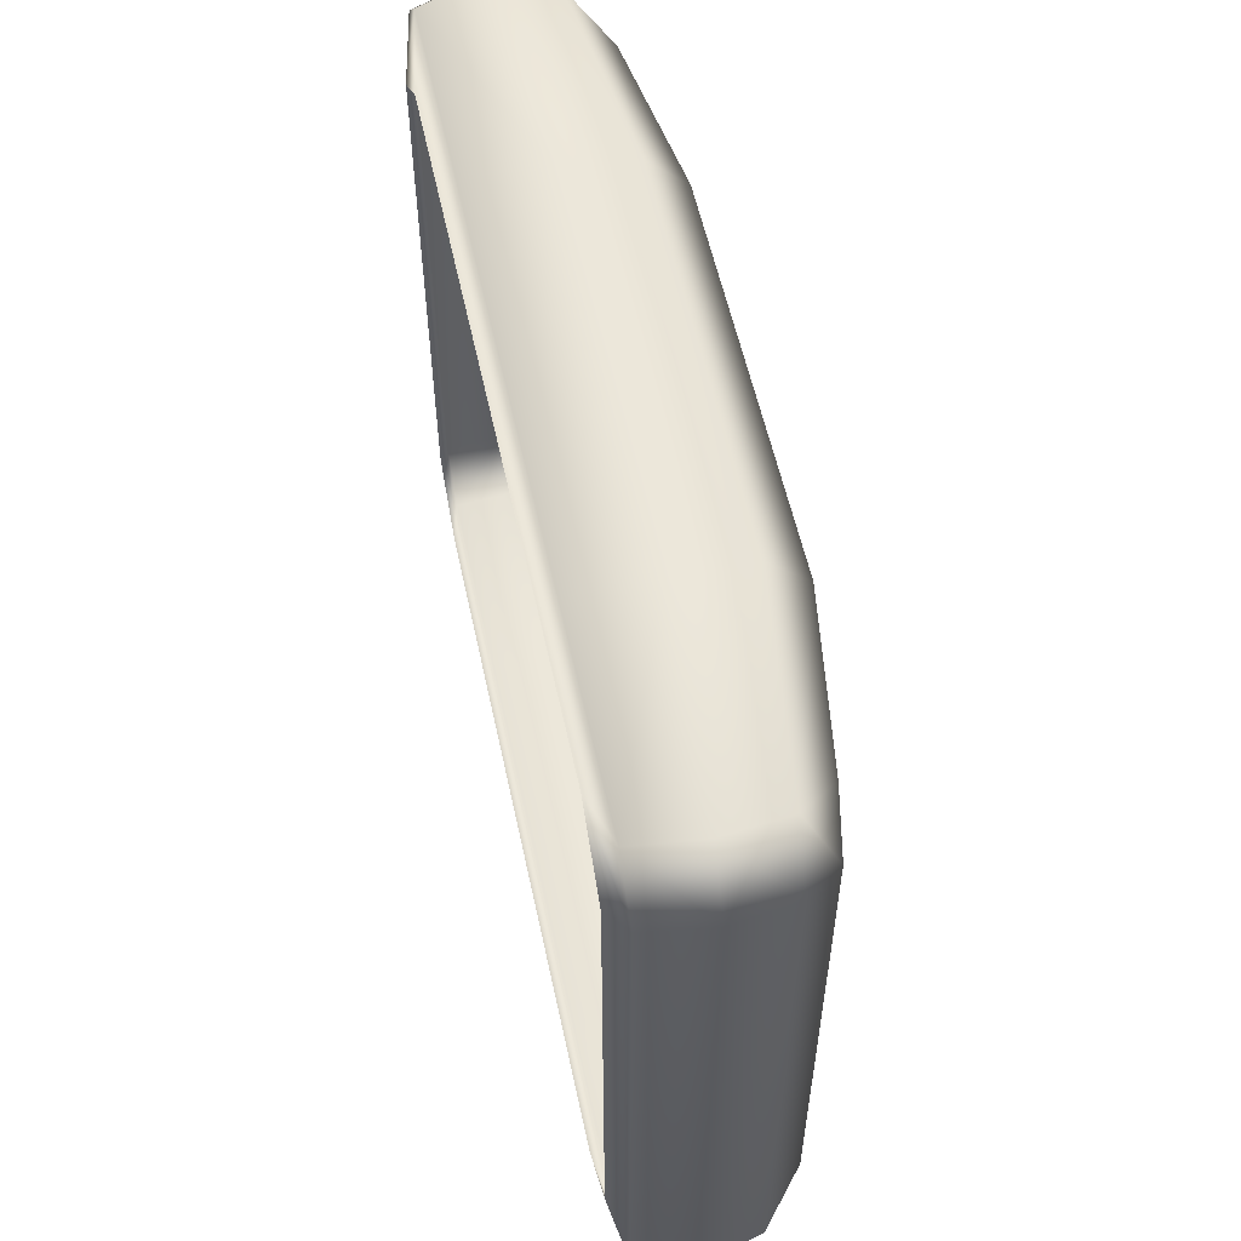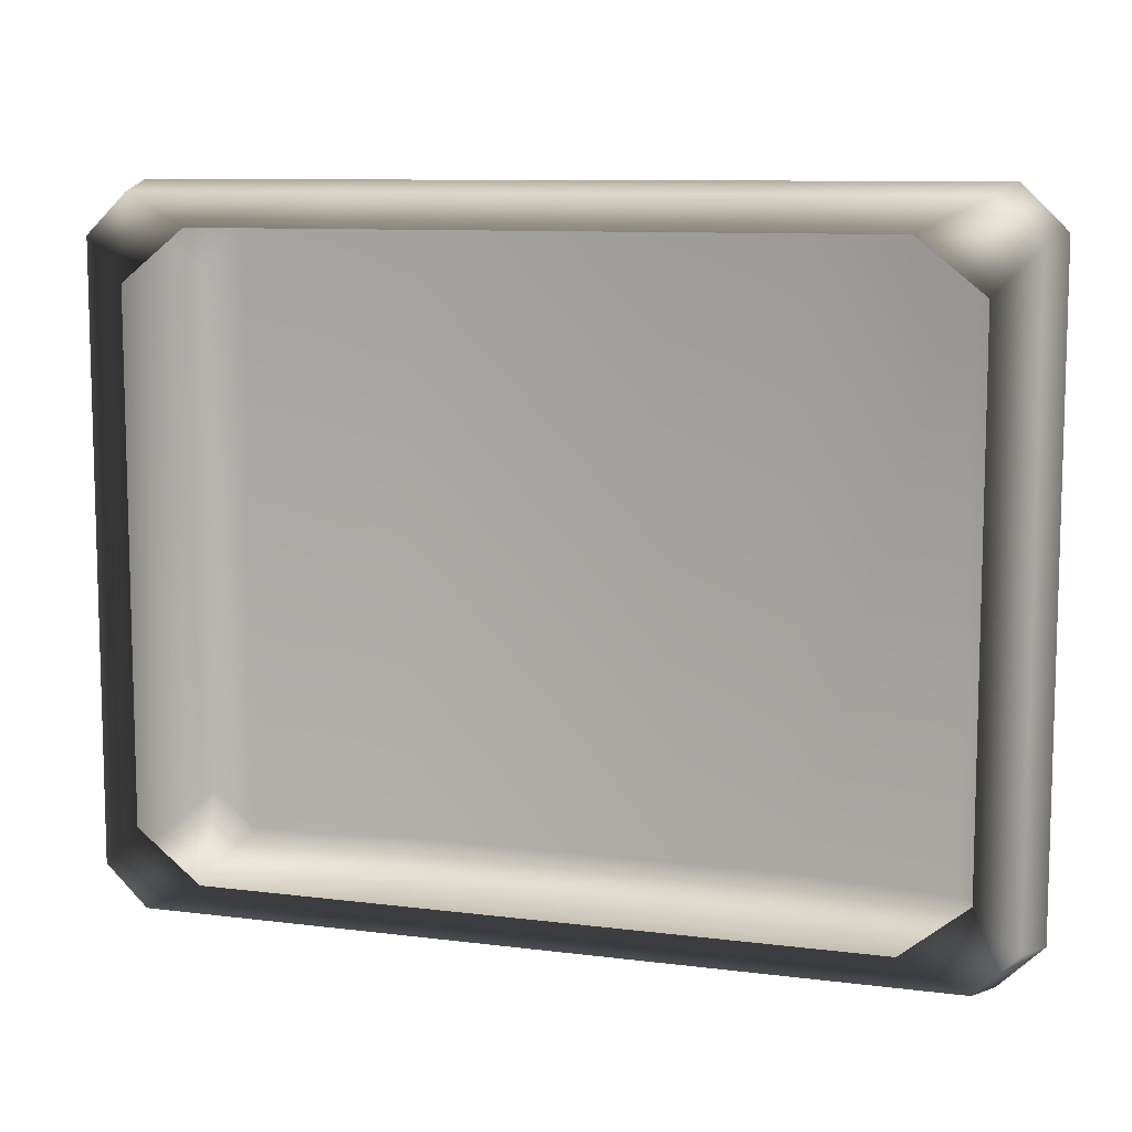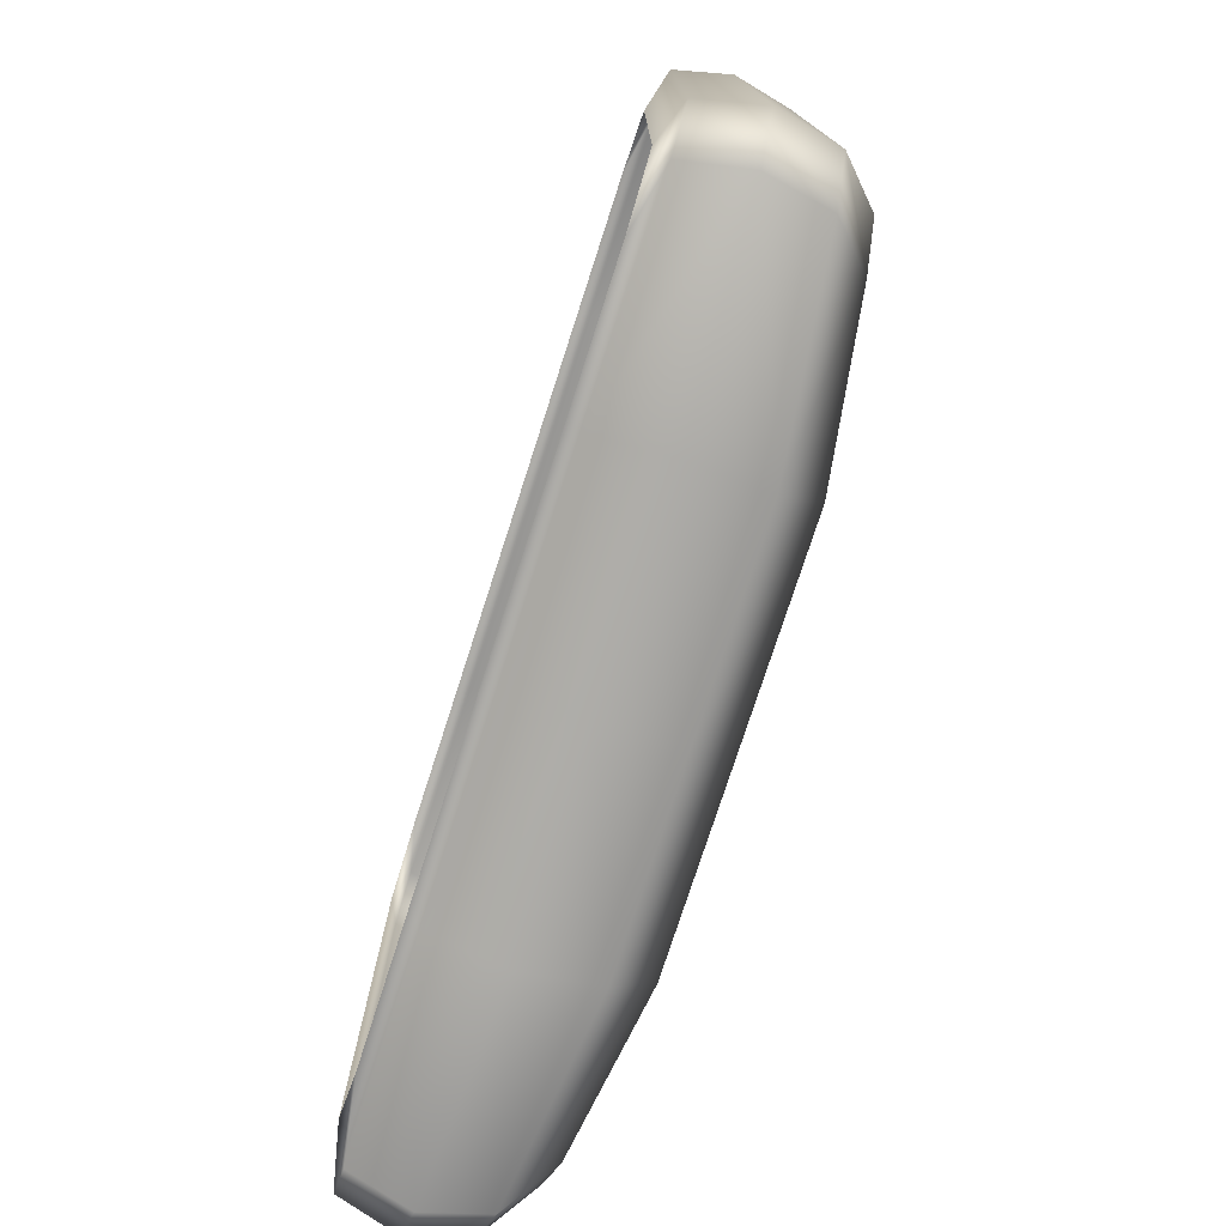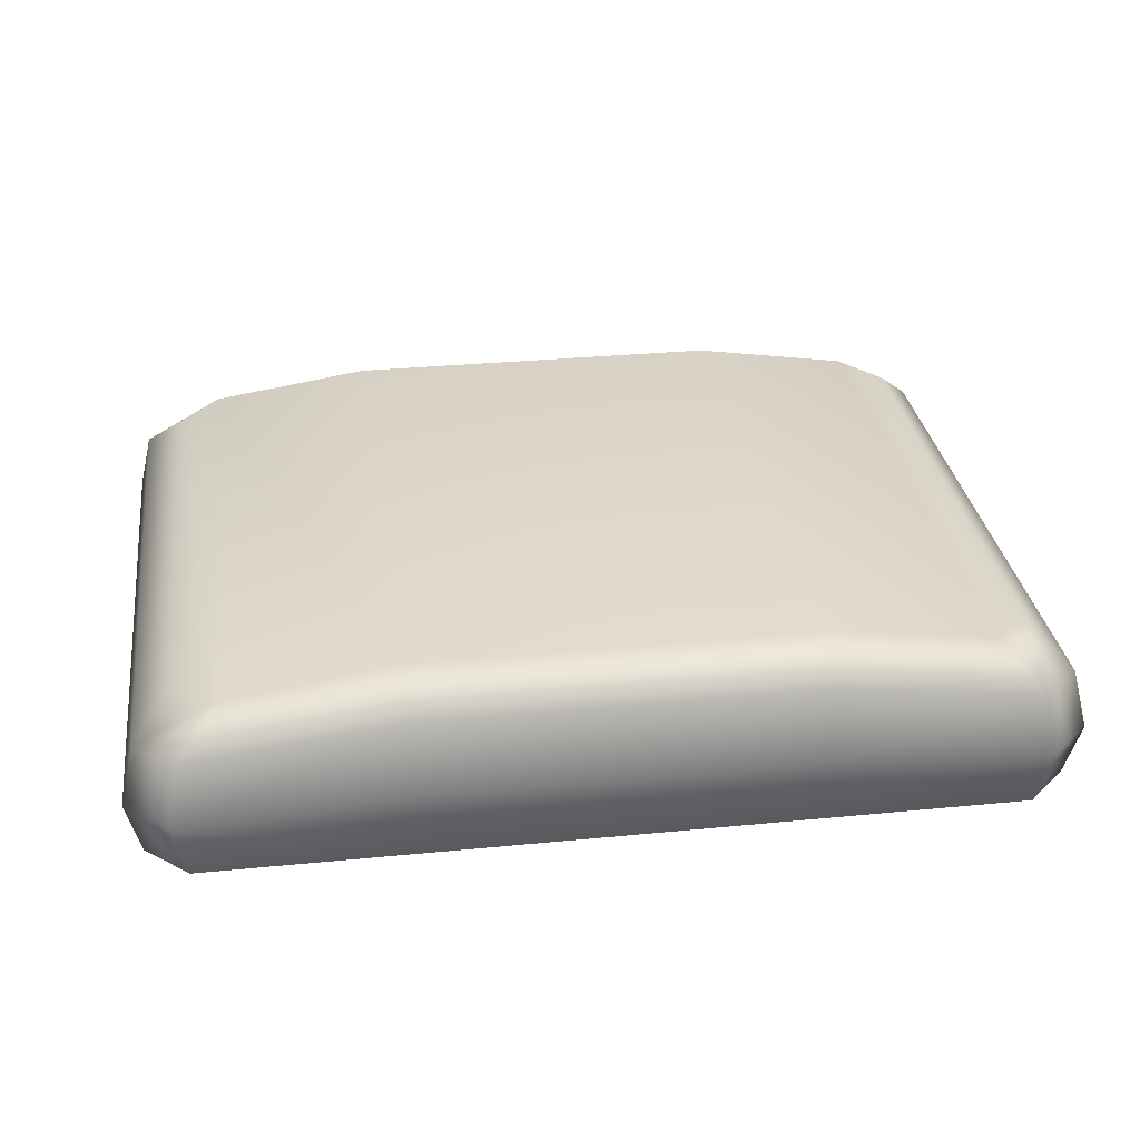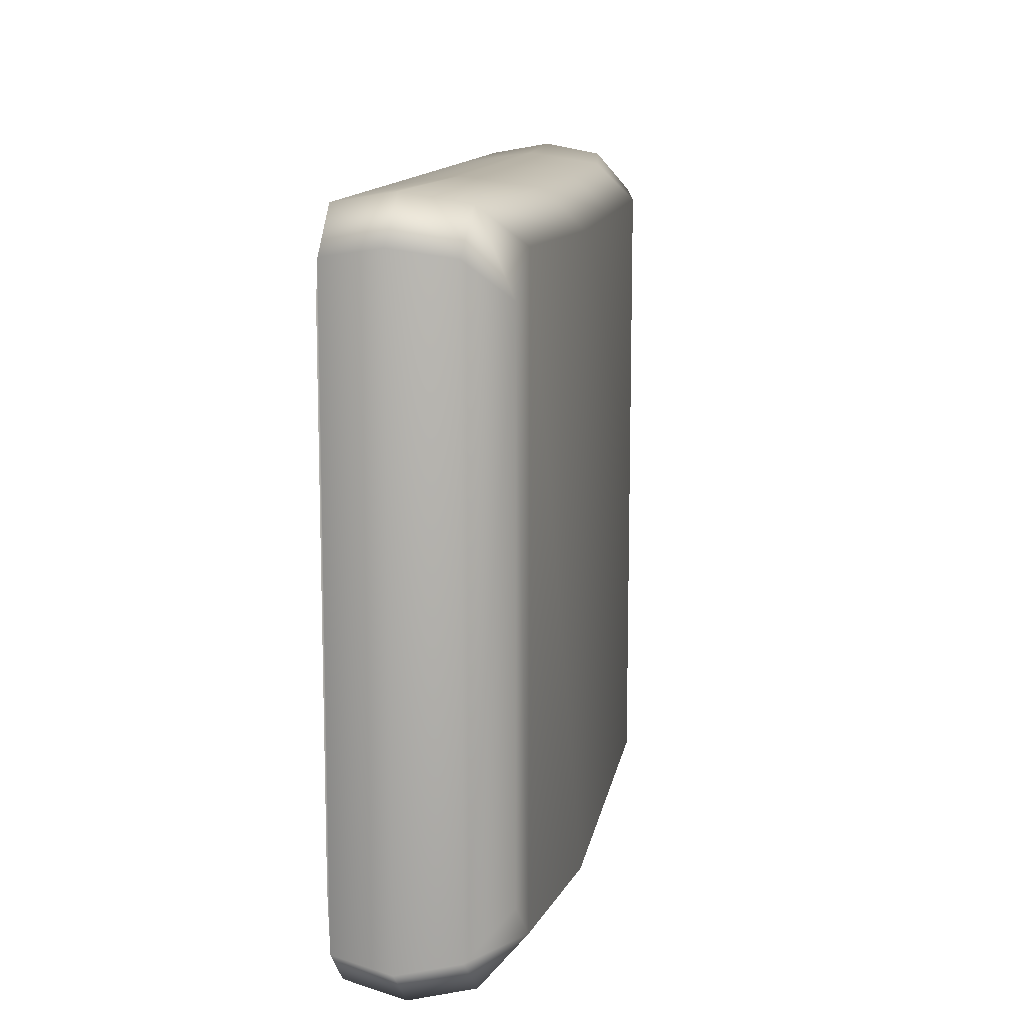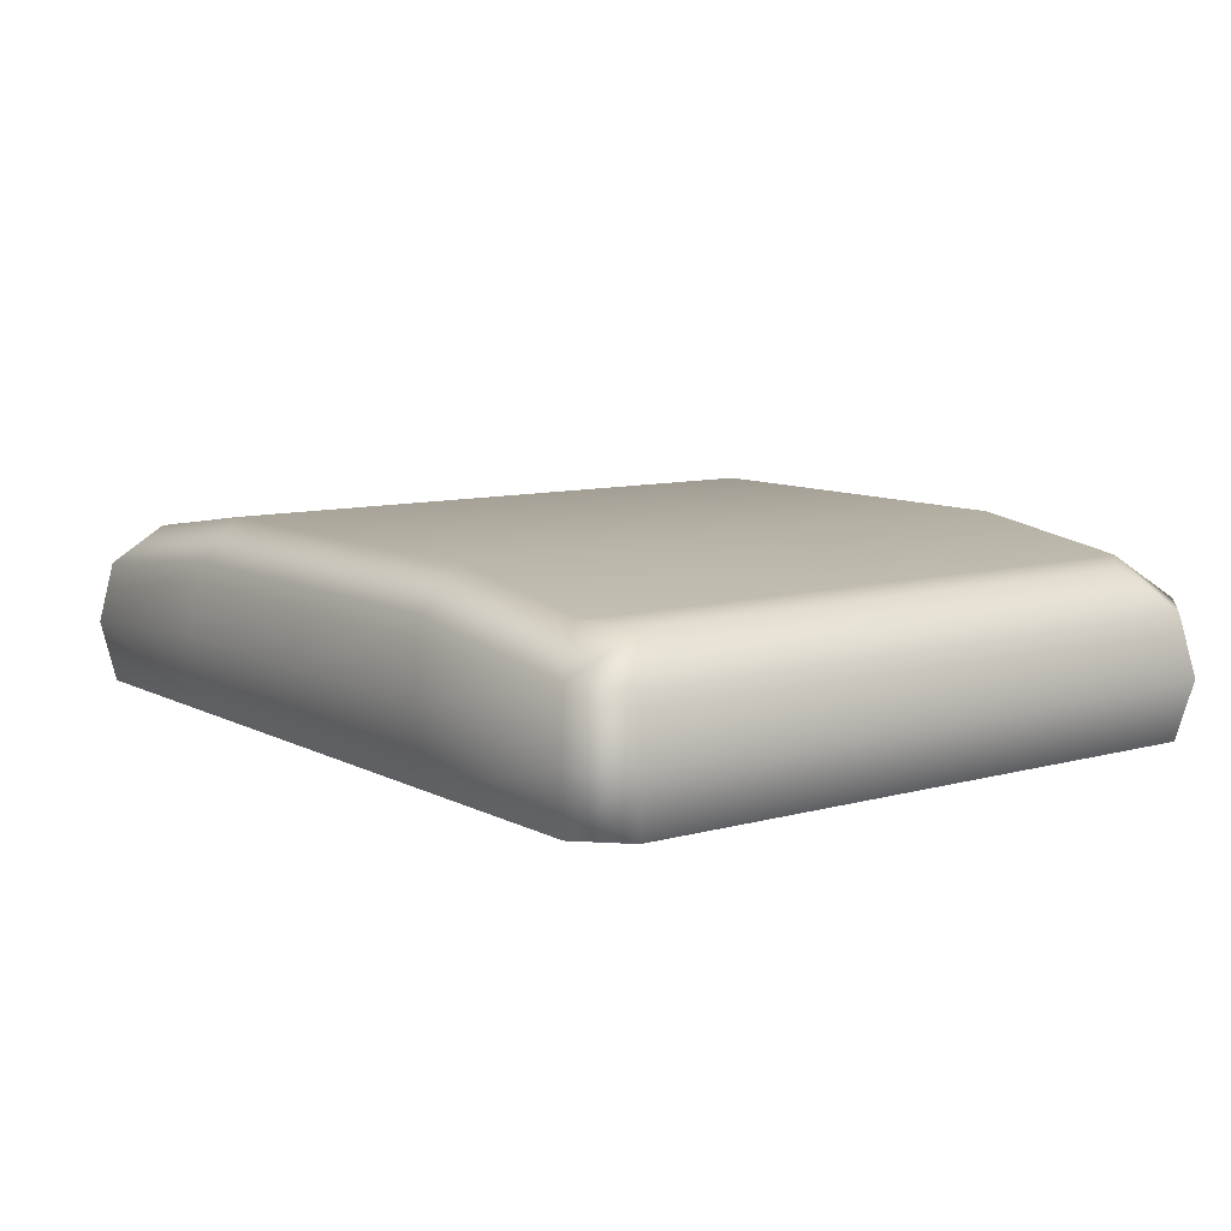
<metadata>
{"format":"obj","ext":"obj","renderer":"f3d","projection":"perspective","resolution":1024,"background":"white","views":[{"elev":56.2,"azim":77.9,"up":"+Z"},{"elev":9.5,"azim":18.4,"up":"+Z"},{"elev":-76.5,"azim":72.1,"up":"+Z"},{"elev":30.9,"azim":172.0,"up":"+Y"},{"elev":12.2,"azim":99.4,"up":"+Z"},{"elev":9.3,"azim":-126.4,"up":"+Y"}]}
</metadata>
<code>
v 22.29 63.81 38.89
v 22.22 68.24 34.6
v 22.22 68.24 -34.6
v 22.29 63.81 -38.89
v 22.29 47.18 -38.89
v 22.29 47.18 38.89
v -22.27 63.81 38.89
v -22.23 68.24 34.6
v -22.23 68.24 -34.6
v -22.27 63.81 -38.89
v -22.27 47.18 -38.89
v -22.27 47.18 38.89
v 45.2 47.18 38.89
v 50 47.18 34.25
v -50 47.18 34.25
v -45.2 47.18 38.89
v -45.2 47.18 -38.89
v -50 47.18 -34.25
v 50 47.18 -34.25
v 45.2 47.18 -38.89
v -40.8 65.46 34.6
v -45.56 64.93 29.96
v -45.2 60.99 38.89
v -50 60.49 34.25
v 45.56 64.93 29.96
v 40.8 65.46 34.6
v 50 60.49 34.25
v 45.2 60.99 38.89
v -40.8 65.46 -34.6
v -45.56 64.93 -29.96
v -50 60.49 -34.25
v -45.2 60.99 -38.89
v 40.8 65.46 -34.6
v 45.56 64.93 -29.96
v 45.2 60.99 -38.89
v 50 60.49 -34.25
v -41.26 65.41 -34.15
v -0.00769 68.24 -34.6
v 0.00869 63.81 -38.89
v 0.00869 47.18 -38.89
v 0.00869 47.18 38.89
v 0.00869 63.81 38.89
v -0.00769 68.24 34.6
v 0.008958 55.52 40.09
v -22.96 55.52 40.09
v -46.6 54.07 40.09
v -51.54 53.81 35.3
v -51.54 53.81 -35.3
v -46.6 54.07 -40.09
v -22.96 55.52 -40.09
v 0.008958 55.52 -40.09
v 22.98 55.52 -40.09
v 46.6 54.07 -40.09
v 51.54 53.81 -35.3
v 51.54 53.81 35.3
v 46.6 54.07 40.09
v 22.98 55.52 40.09
v -0.008695 45.75 -35.23
v -22.23 45.75 -35.23
v -22.23 45.75 35.23
v -0.008695 45.75 35.23
v 37.93 45.75 35.23
v 45.29 45.75 29.37
v -45.29 45.75 29.37
v -37.93 45.75 35.23
v -37.93 45.75 -35.23
v -45.29 45.75 -29.37
v 45.29 45.75 -29.37
v 37.93 45.75 -35.23
v 22.21 45.75 -35.23
v 22.21 45.75 35.23
f 3 2 26 33
f 8 7 42 43
f 9 8 43 38
f 10 9 38 39
f 11 50 51 40
f 59 11 40 58
f 12 60 61 41
f 45 12 41 44
f 22 21 37 30
f 62 63 14 13
f 13 14 55 56
f 64 65 16 15
f 15 16 46 47
f 66 67 18 17
f 68 69 20 19
f 17 18 48 49
f 19 20 53 54
f 21 22 24 23
f 25 26 28 27
f 30 37 29 32 31
f 33 34 36 35
f 65 60 12 16
f 67 64 15 18
f 17 11 59 66
f 63 68 19 14
f 21 23 7 8
f 24 22 30 31
f 25 27 36 34
f 32 29 9 10
f 16 12 45 46
f 18 15 47 48
f 49 50 11 17
f 14 19 54 55
f 2 1 28 26
f 4 3 33 35
f 5 52 53 20
f 70 5 20 69
f 6 71 62 13
f 57 6 13 56
f 33 26 25 34
f 37 21 8 9 29
f 39 38 3 4
f 40 51 52 5
f 58 40 5 70
f 41 61 71 6
f 57 44 41 6
f 43 42 1 2
f 38 43 2 3
f 7 45 44 42
f 46 45 7 23
f 47 46 23 24
f 48 47 24 31
f 49 48 31 32
f 32 10 50 49
f 51 50 10 39
f 52 51 39 4
f 53 52 4 35
f 54 53 35 36
f 55 54 36 27
f 56 55 27 28
f 1 57 56 28
f 42 44 57 1

</code>
